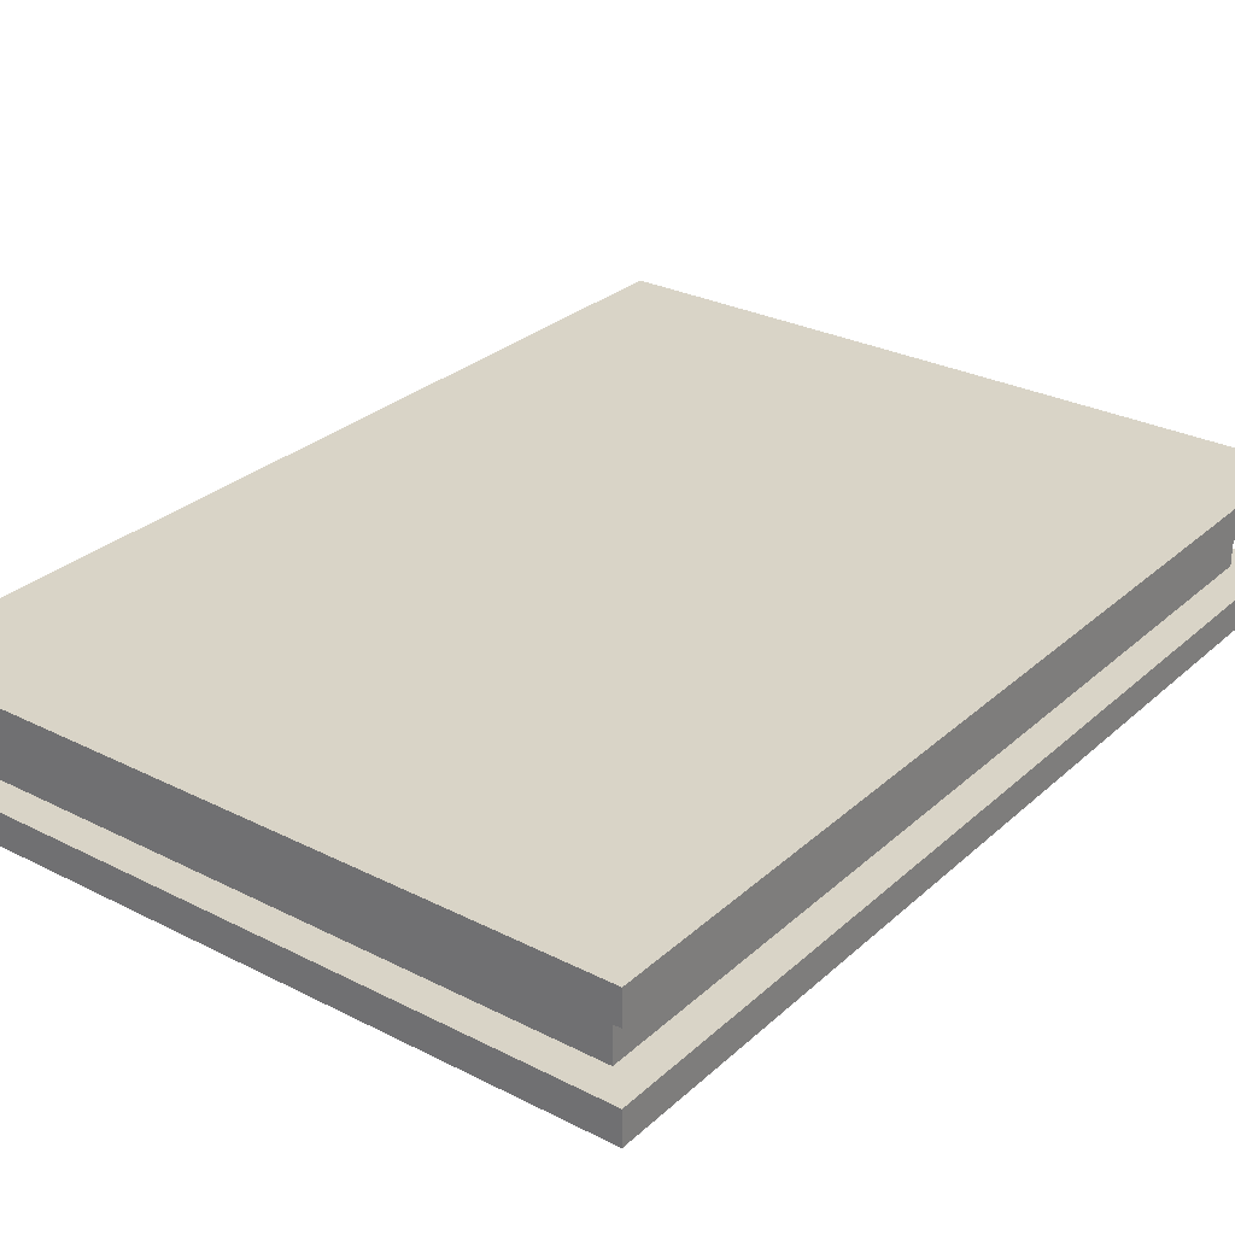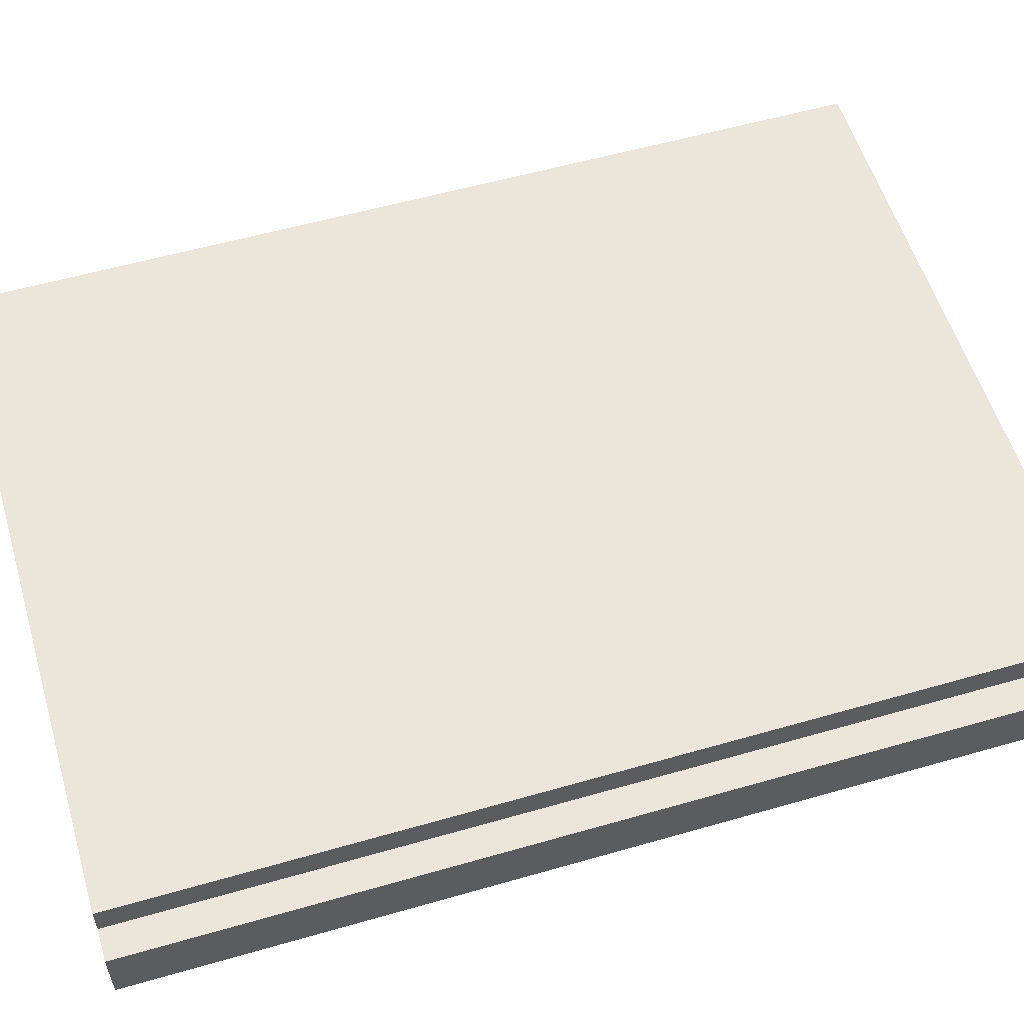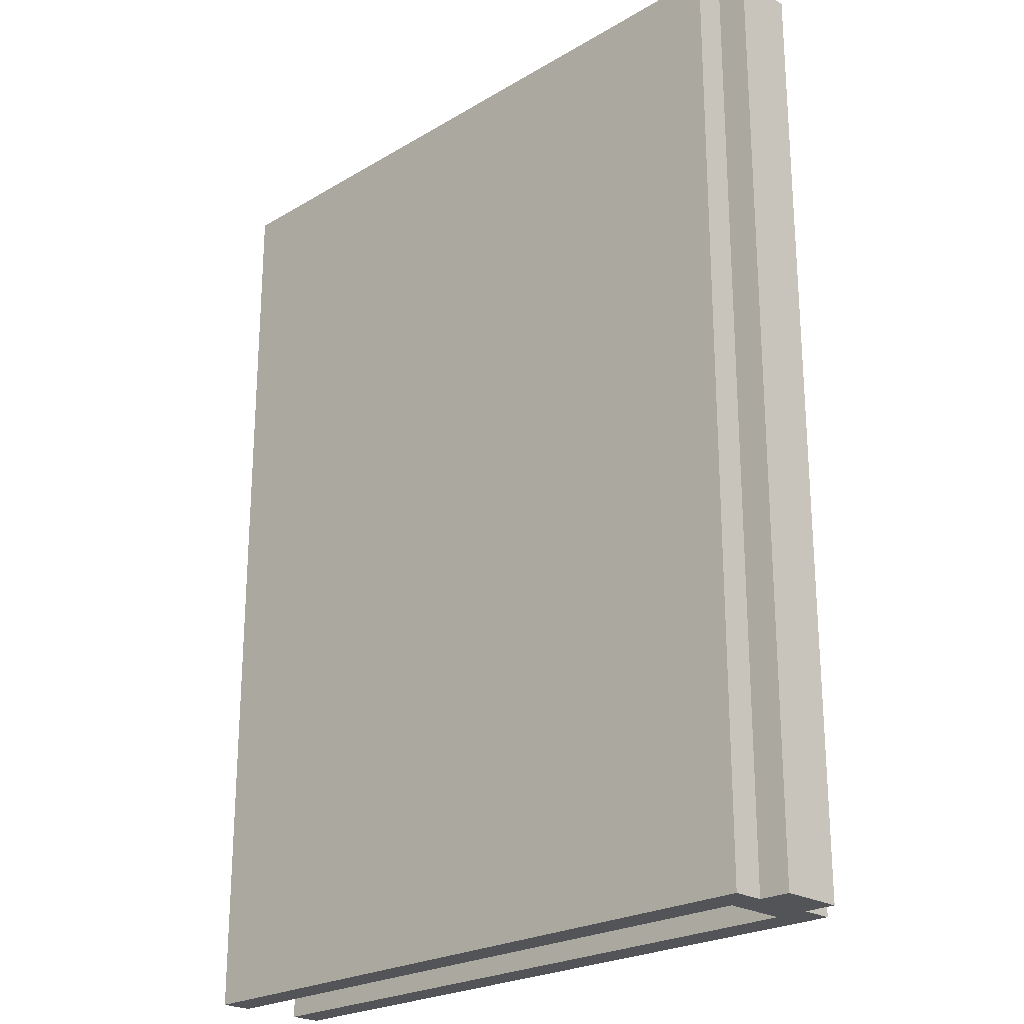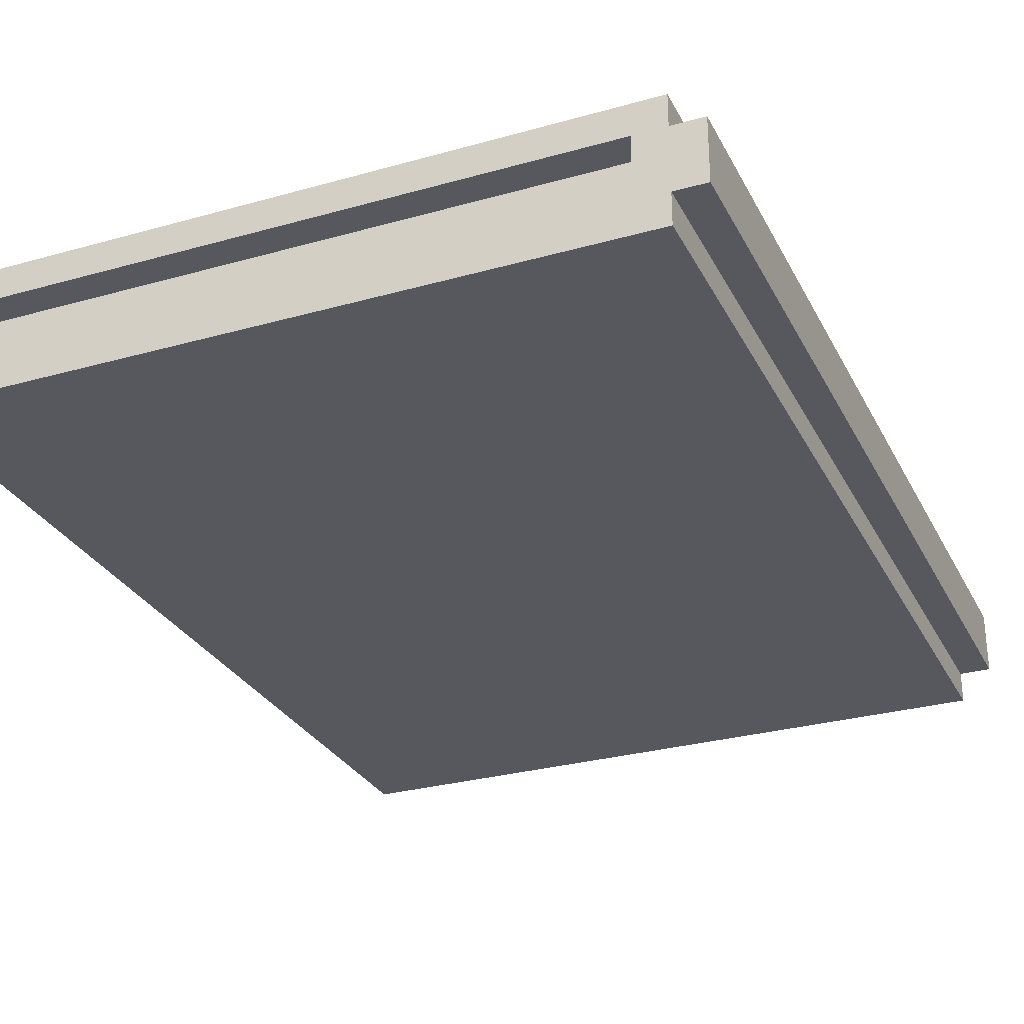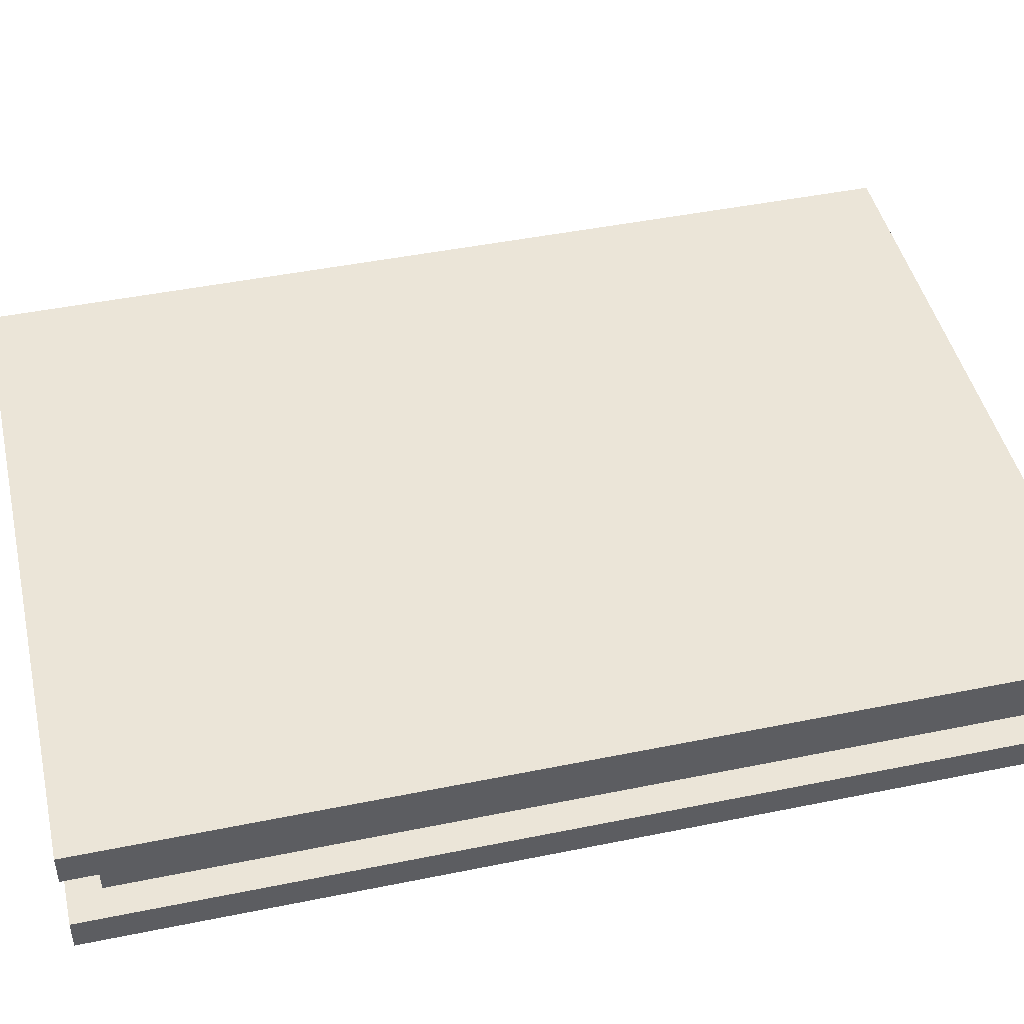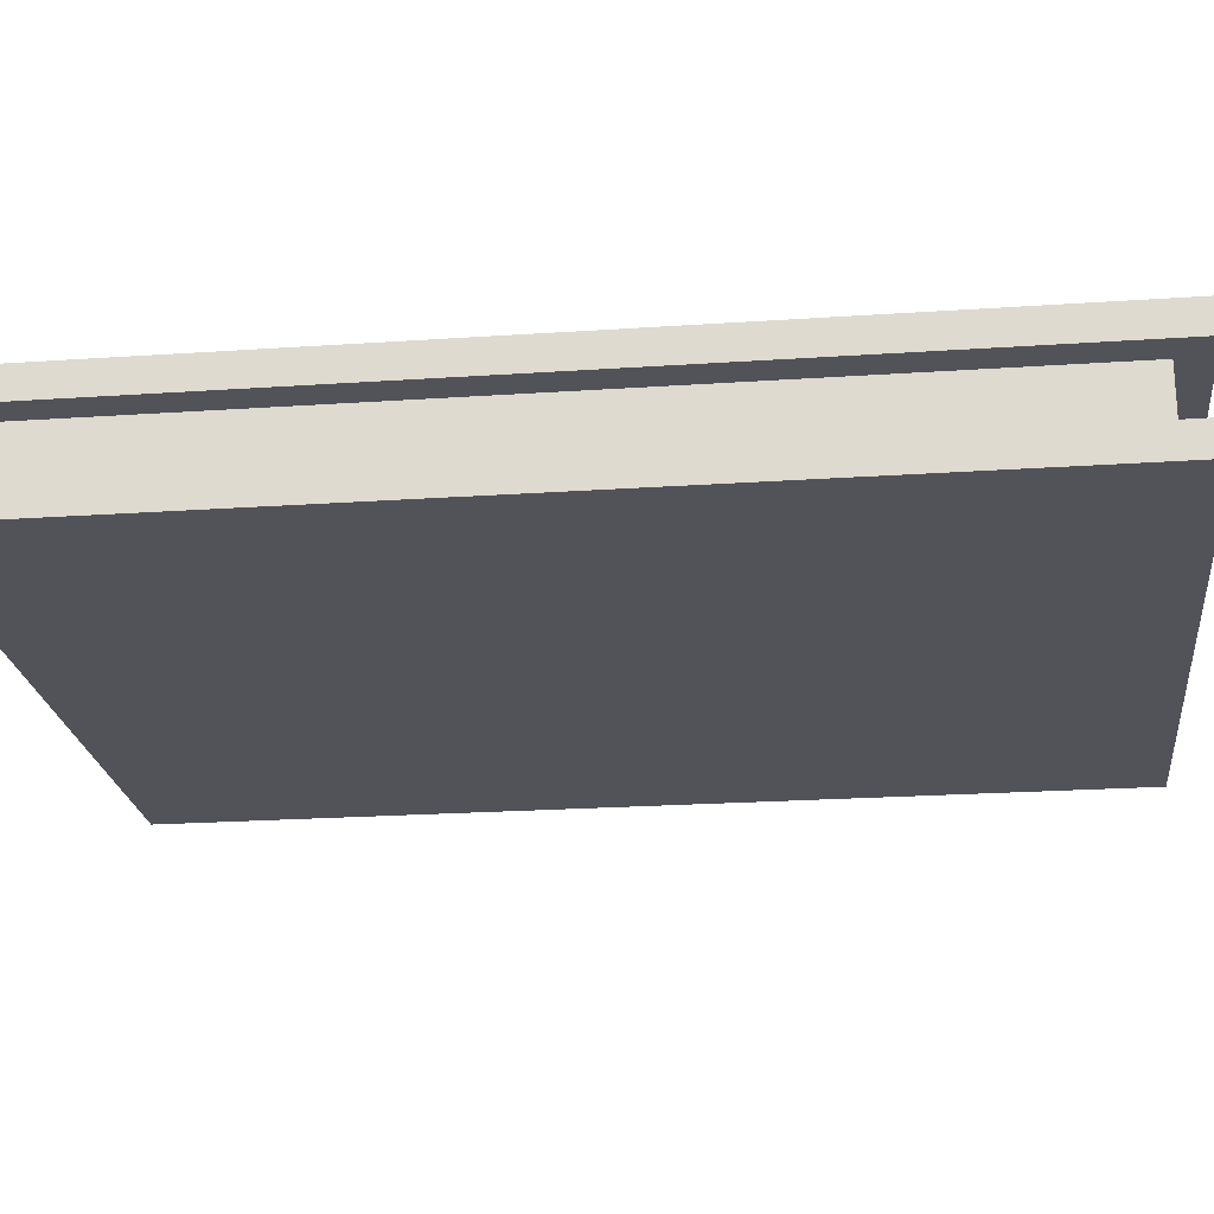
<metadata>
{"format":"obj","ext":"obj","renderer":"f3d","projection":"perspective","resolution":1024,"background":"white","views":[{"elev":28.5,"azim":37.2,"up":"+Y"},{"elev":56.5,"azim":-106.7,"up":"+Y"},{"elev":-23.5,"azim":-135.2,"up":"+Z"},{"elev":-28.9,"azim":-157.2,"up":"+Y"},{"elev":46.0,"azim":76.9,"up":"+Y"},{"elev":-22.6,"azim":96.7,"up":"+Y"}]}
</metadata>
<code>
o
v -1.4 0.1 1.3
v -1.4 0.1 -1.7
v -1.4 0.3 1.3
v -1.4 0.3 -1.7
v -1.3 0 1.3
v -1.3 0 -1.7
v -1.3 0.1 1.3
v -1.3 0.1 -1.7
v -1.3 0.3 1.3
v -1.3 0.3 -1.7
v -1.3 0.4 1.3
v -1.3 0.4 -1.7
v -1.2 0.1 1.3
v -1.2 0.1 1.2
v -1.2 0.1 -1.6
v -1.2 0.1 -1.7
v -1.2 0.2 1.2
v -1.2 0.2 -1.6
v -1.2 0.3 1.3
v -1.2 0.3 1.2
v -1.2 0.3 -1.6
v -1.2 0.3 -1.7
v 0.8 0.1 1.2
v 0.8 0.1 -1.6
v 0.8 0.2 1.2
v 0.8 0.2 -1.6
v 0.8 0.3 1.2
v 0.8 0.3 -1.6
v 0.9 0 1.3
v 0.9 0 -1.7
v 0.9 0.1 1.3
v 0.9 0.1 -1.7
v 0.9 0.3 1.3
v 0.9 0.3 -1.7
v 0.9 0.4 1.3
v 0.9 0.4 -1.7
v -1.4 0.1 1.3
v -1.4 0.3 1.3
v -1.3 0 1.3
v -1.3 0.1 1.3
v -1.3 0.3 1.3
v -1.3 0.4 1.3
v -1.2 0.1 1.3
v -1.2 0.3 1.3
v 0.9 0 1.3
v 0.9 0.1 1.3
v 0.9 0.3 1.3
v 0.9 0.4 1.3
v -1.2 0.1 1.2
v -1.2 0.2 1.2
v -1.2 0.3 1.2
v 0.8 0.1 1.2
v 0.8 0.2 1.2
v 0.8 0.3 1.2
v -1.2 0.1 -1.6
v -1.2 0.2 -1.6
v -1.2 0.3 -1.6
v 0.8 0.1 -1.6
v 0.8 0.2 -1.6
v 0.8 0.3 -1.6
v -1.4 0.1 -1.7
v -1.4 0.3 -1.7
v -1.3 0 -1.7
v -1.3 0.1 -1.7
v -1.3 0.3 -1.7
v -1.3 0.4 -1.7
v -1.2 0.1 -1.7
v -1.2 0.3 -1.7
v 0.9 0 -1.7
v 0.9 0.1 -1.7
v 0.9 0.3 -1.7
v 0.9 0.4 -1.7
v -1.3 0 1.3
v 0.9 0 1.3
v -1.3 0 -1.7
v 0.9 0 -1.7
v -1.4 0.1 1.3
v -1.3 0.1 1.3
v -1.4 0.1 -1.7
v -1.3 0.1 -1.7
v -1.2 0.3 1.3
v 0.9 0.3 1.3
v -1.2 0.3 1.2
v 0.8 0.3 1.2
v -1.2 0.3 -1.6
v 0.8 0.3 -1.6
v -1.2 0.3 -1.7
v 0.9 0.3 -1.7
v -1.2 0.1 1.3
v 0.9 0.1 1.3
v -1.2 0.1 1.2
v 0.8 0.1 1.2
v -1.2 0.1 -1.6
v 0.8 0.1 -1.6
v -1.2 0.1 -1.7
v 0.9 0.1 -1.7
v -1.4 0.3 1.3
v -1.3 0.3 1.3
v -1.4 0.3 -1.7
v -1.3 0.3 -1.7
v -1.3 0.4 1.3
v 0.9 0.4 1.3
v -0.8 0.4 -0.7
v 0.4 0.4 -0.7
v -0.4 0.4 -0.8
v -0.3 0.4 -0.8
v -0.2 0.4 -0.8
v -0.1 0.4 -0.8
v 0.3 0.4 -0.8
v 0.4 0.4 -0.8
v -0.7 0.4 -0.9
v -0.4 0.4 -0.9
v -0.3 0.4 -0.9
v -0.2 0.4 -0.9
v 0 0.4 -0.9
v 0.1 0.4 -0.9
v 0.2 0.4 -0.9
v 0.3 0.4 -0.9
v 0.4 0.4 -0.9
v -0.7 0.4 -1
v -0.5 0.4 -1
v -0.3 0.4 -1
v -0.1 0.4 -1
v 0 0.4 -1
v 0.1 0.4 -1
v 0.2 0.4 -1
v -0.5 0.4 -1.1
v -0.4 0.4 -1.1
v -0.1 0.4 -1.1
v 0 0.4 -1.1
v 0.1 0.4 -1.1
v 0.2 0.4 -1.1
v -0.8 0.4 -1.2
v 0.2 0.4 -1.2
v 0.3 0.4 -1.2
v 0.4 0.4 -1.2
v -1.3 0.4 -1.7
v 0.9 0.4 -1.7
f 3 2 1
f 4 2 3
f 7 6 5
f 8 6 7
f 11 10 9
f 12 10 11
f 13 14 17
f 15 16 18
f 13 17 19
f 19 17 20
f 18 16 21
f 21 16 22
f 23 24 25
f 25 24 26
f 25 26 27
f 27 26 28
f 29 30 31
f 31 30 32
f 33 34 35
f 35 34 36
f 40 38 37
f 41 38 40
f 43 40 39
f 43 42 41
f 43 41 40
f 44 42 43
f 45 43 39
f 46 43 45
f 47 42 44
f 48 42 47
f 52 50 49
f 53 51 50
f 53 50 52
f 54 51 53
f 55 56 58
f 56 57 59
f 58 56 59
f 59 57 60
f 61 62 64
f 64 62 65
f 63 64 67
f 65 66 67
f 64 65 67
f 67 66 68
f 63 67 69
f 69 67 70
f 68 66 71
f 71 66 72
f 75 74 73
f 76 74 75
f 79 78 77
f 80 78 79
f 83 82 81
f 84 82 83
f 86 82 84
f 87 86 85
f 88 82 86
f 88 86 87
f 89 90 91
f 91 90 92
f 92 90 94
f 93 94 95
f 94 90 96
f 95 94 96
f 97 98 99
f 99 98 100
f 101 102 103
f 103 102 104
f 103 104 105
f 105 104 106
f 106 104 107
f 107 104 108
f 108 104 109
f 104 102 110
f 109 104 110
f 103 105 111
f 105 106 112
f 111 105 112
f 106 107 113
f 112 106 113
f 107 108 114
f 113 107 114
f 108 109 115
f 115 109 116
f 116 109 117
f 109 110 118
f 117 109 118
f 110 102 119
f 118 110 119
f 103 111 120
f 111 112 120
f 120 112 121
f 112 113 122
f 113 114 122
f 114 108 123
f 122 114 123
f 108 115 123
f 115 116 124
f 123 115 124
f 116 117 125
f 124 116 125
f 117 118 126
f 125 117 126
f 121 112 127
f 120 121 127
f 112 122 128
f 127 112 128
f 122 123 128
f 123 124 129
f 128 123 129
f 124 125 130
f 129 124 130
f 125 126 131
f 130 125 131
f 126 118 132
f 131 126 132
f 101 103 133
f 120 127 133
f 131 132 133
f 103 120 133
f 129 130 133
f 127 128 133
f 130 131 133
f 128 129 133
f 132 118 134
f 133 132 134
f 118 119 135
f 134 118 135
f 119 102 136
f 135 119 136
f 101 133 137
f 133 134 137
f 135 136 137
f 134 135 137
f 136 102 138
f 137 136 138

</code>
